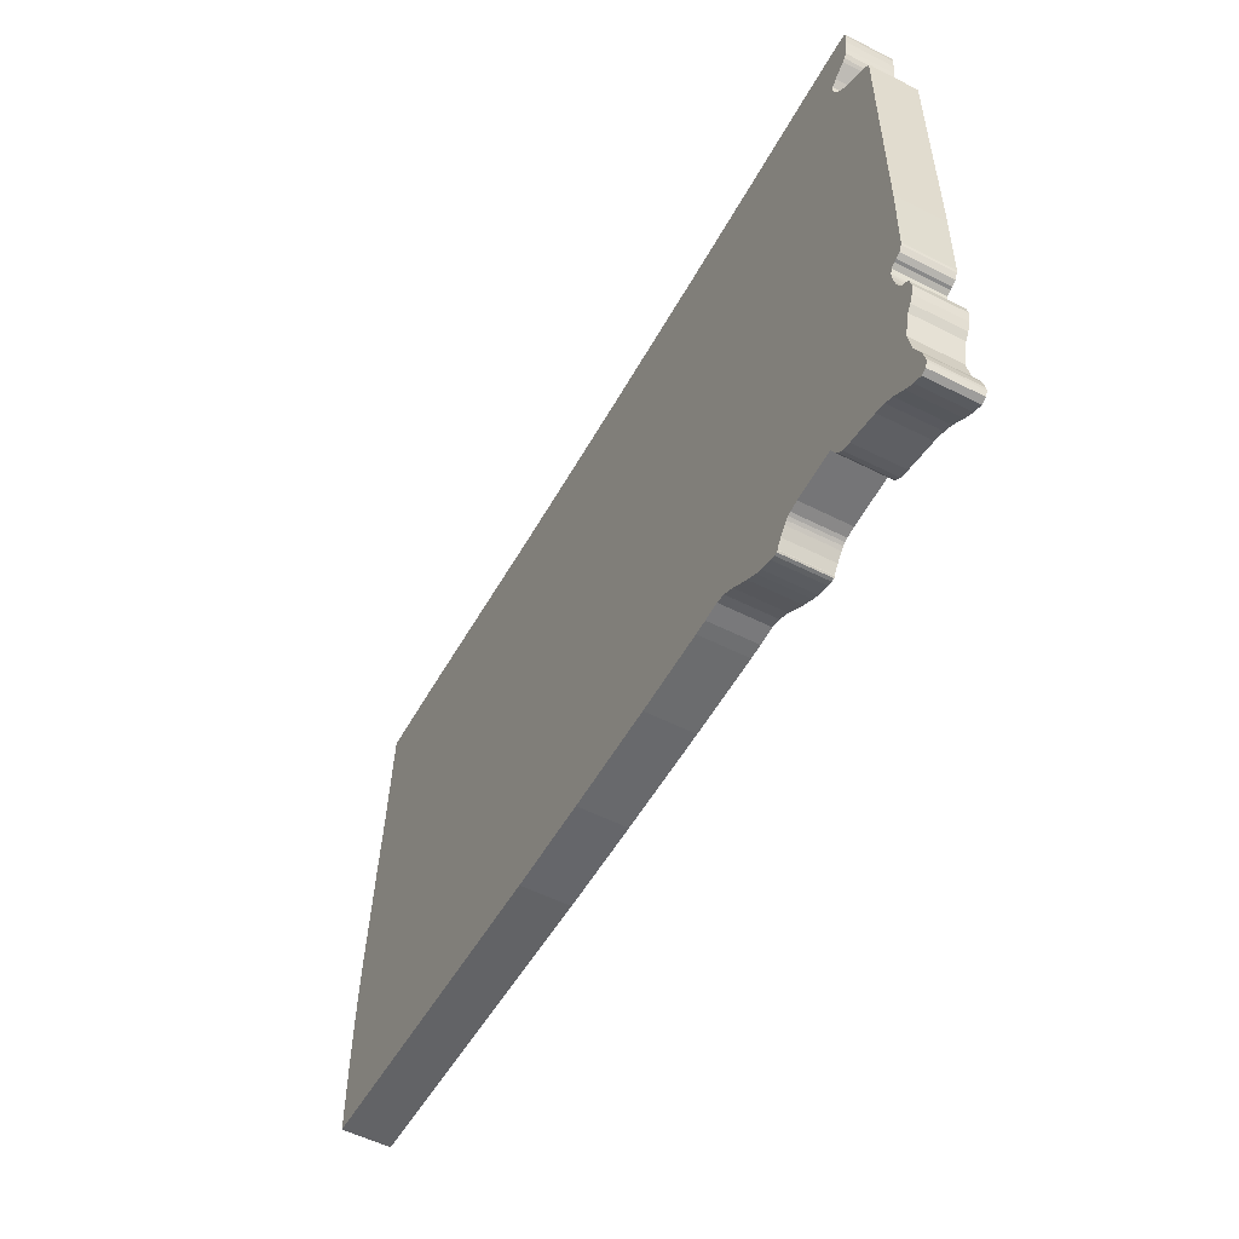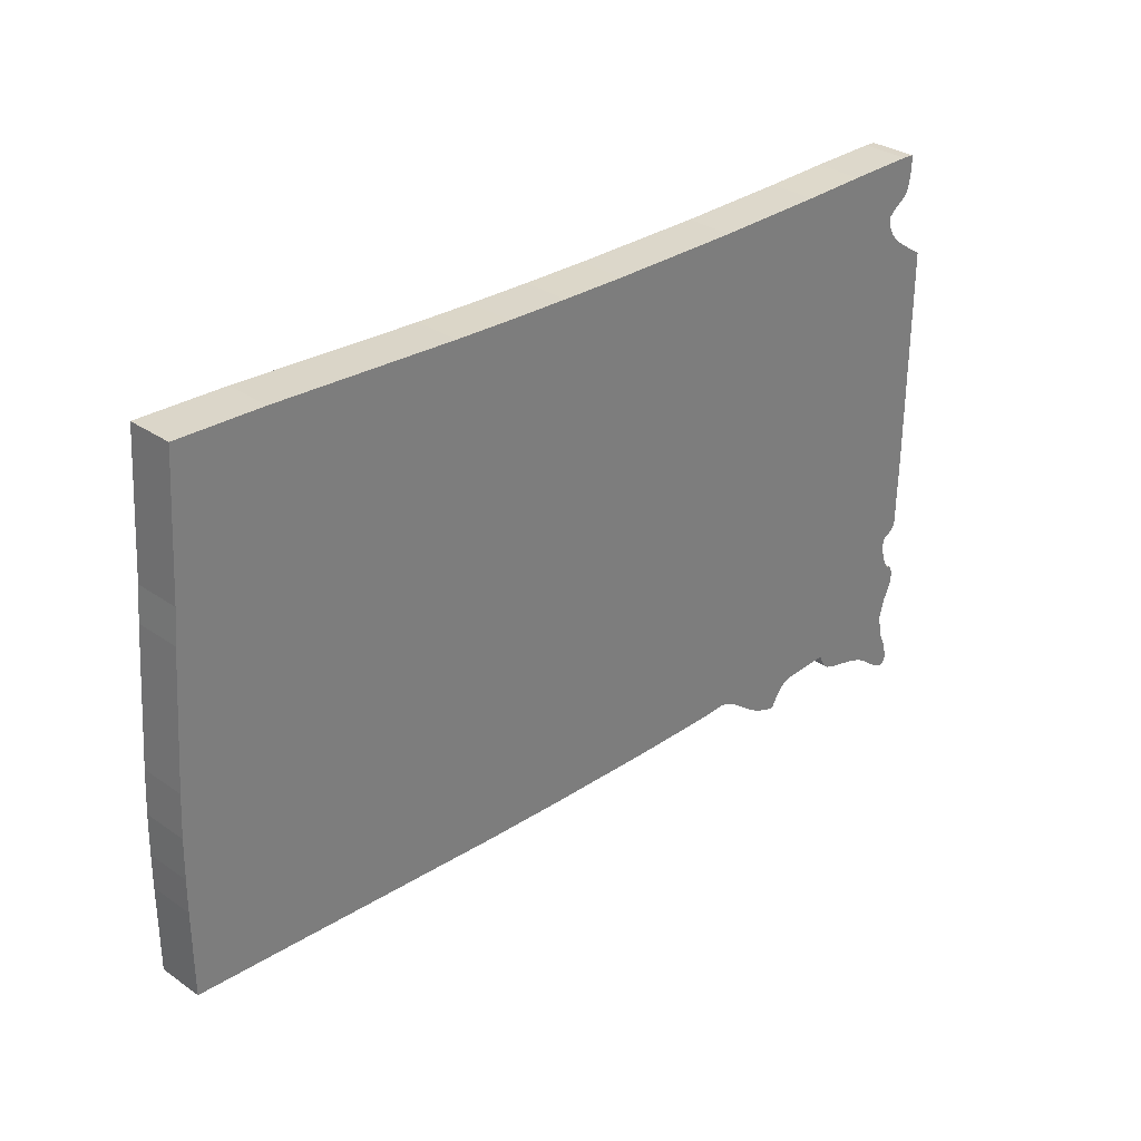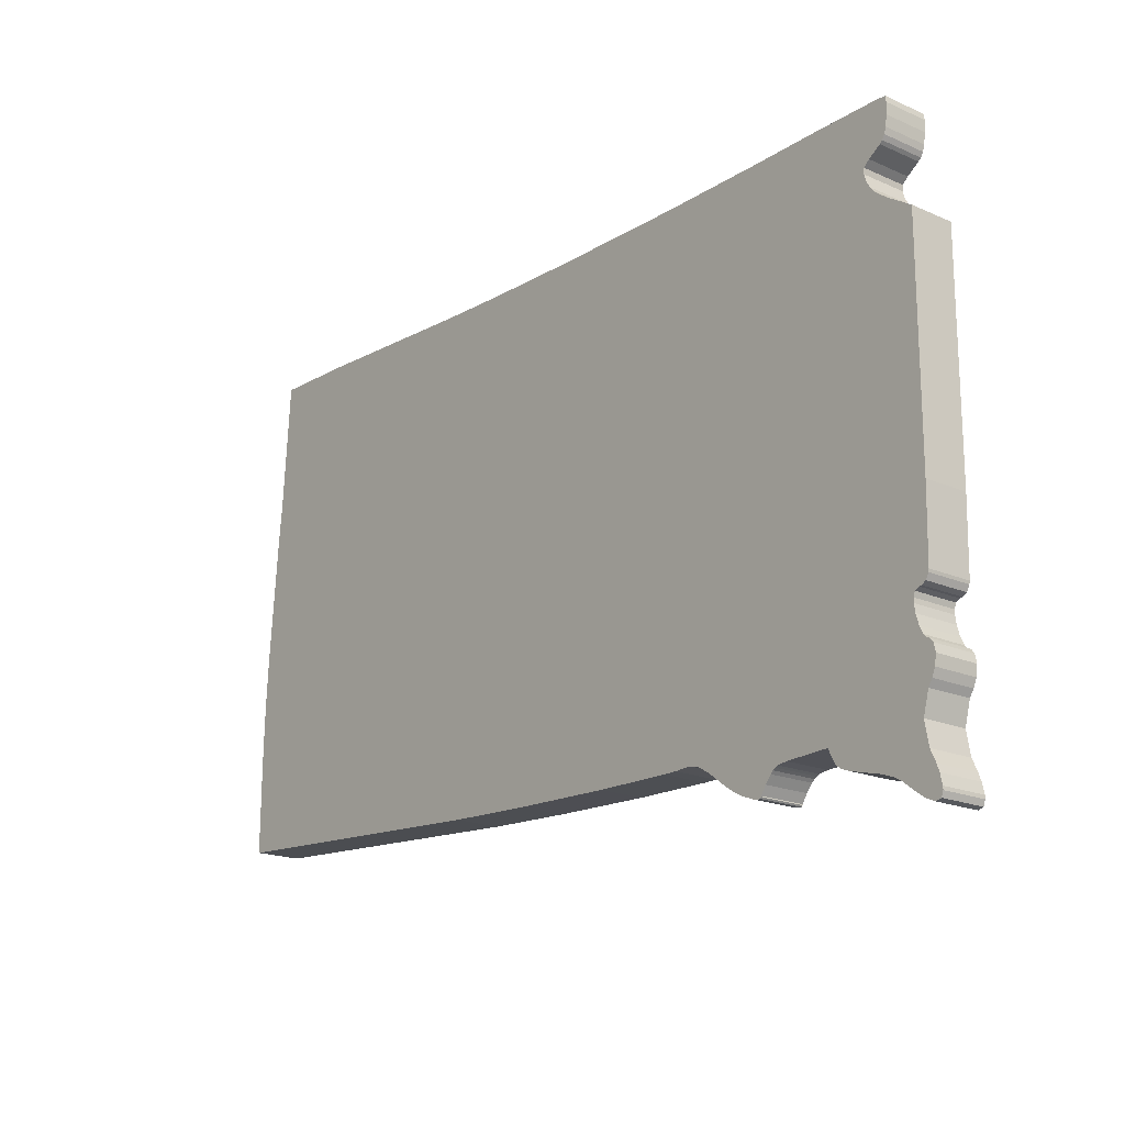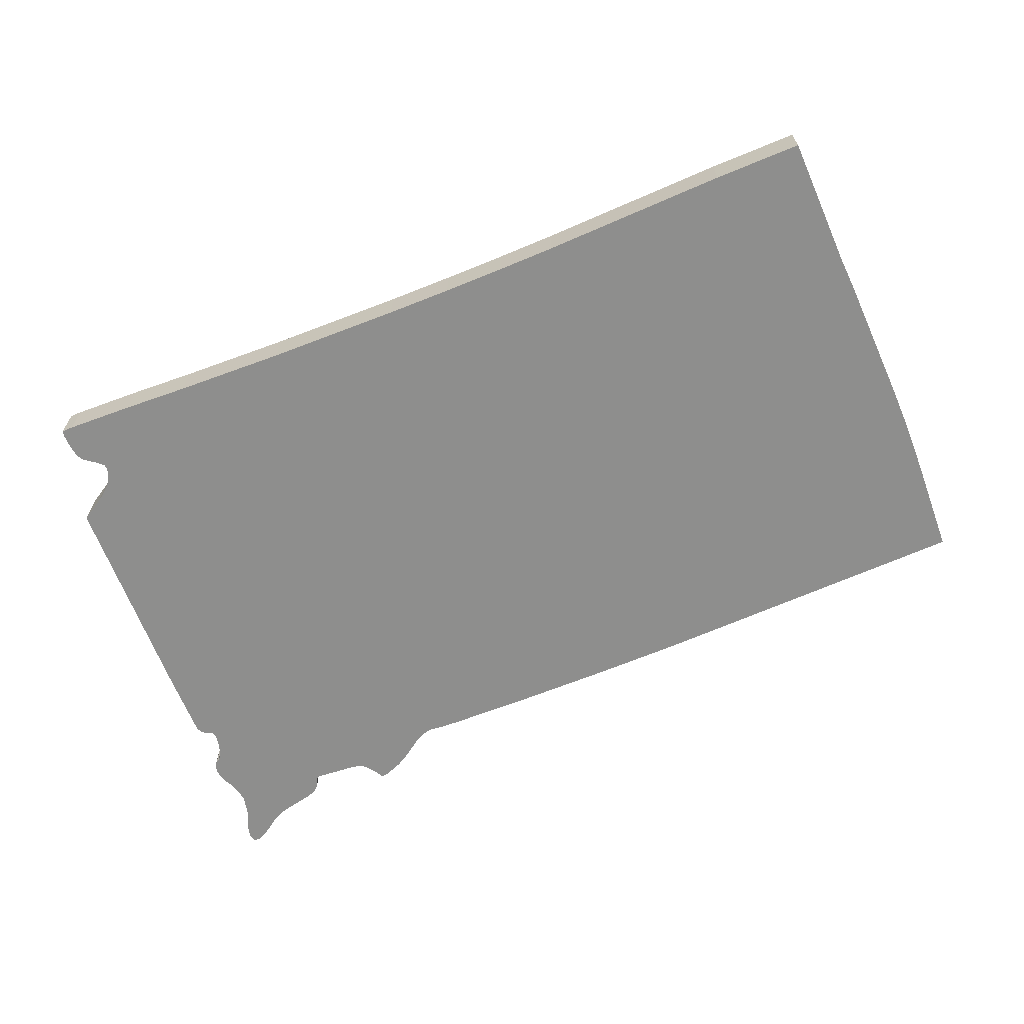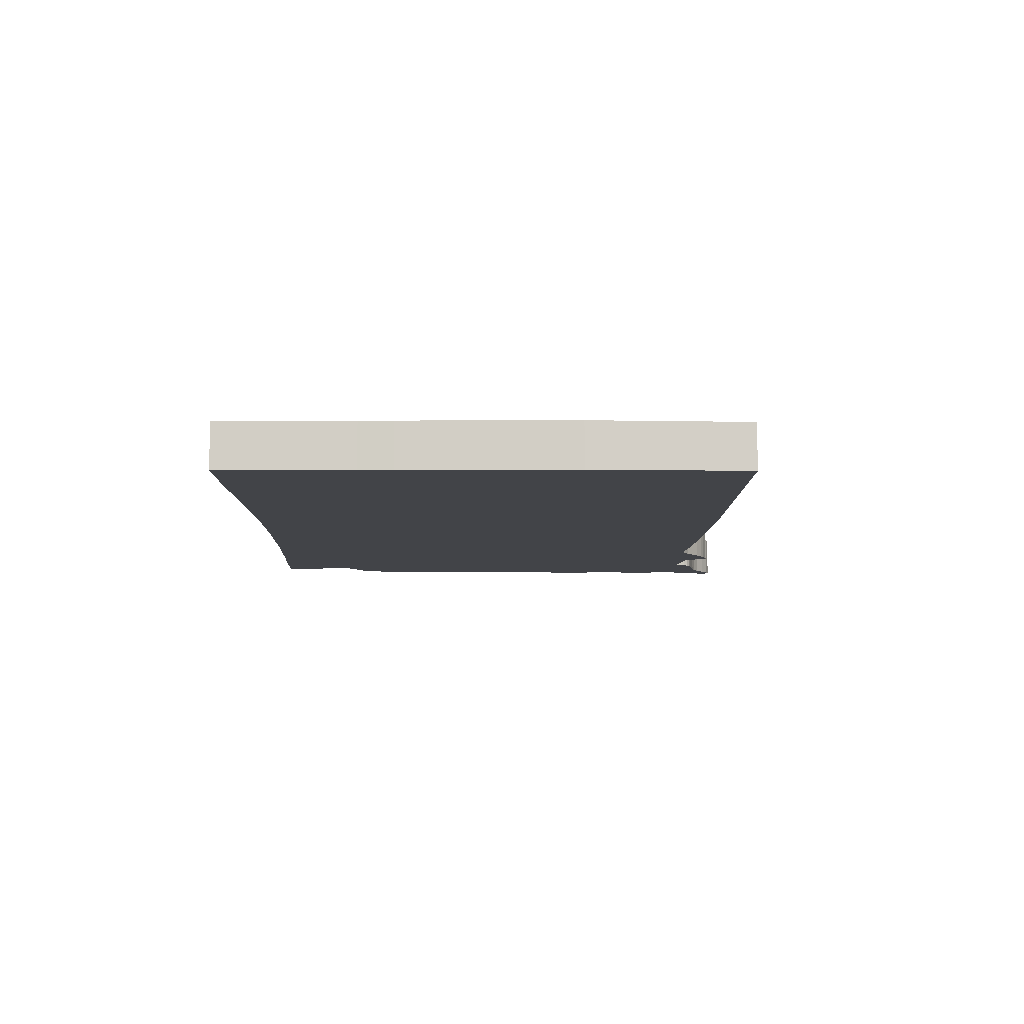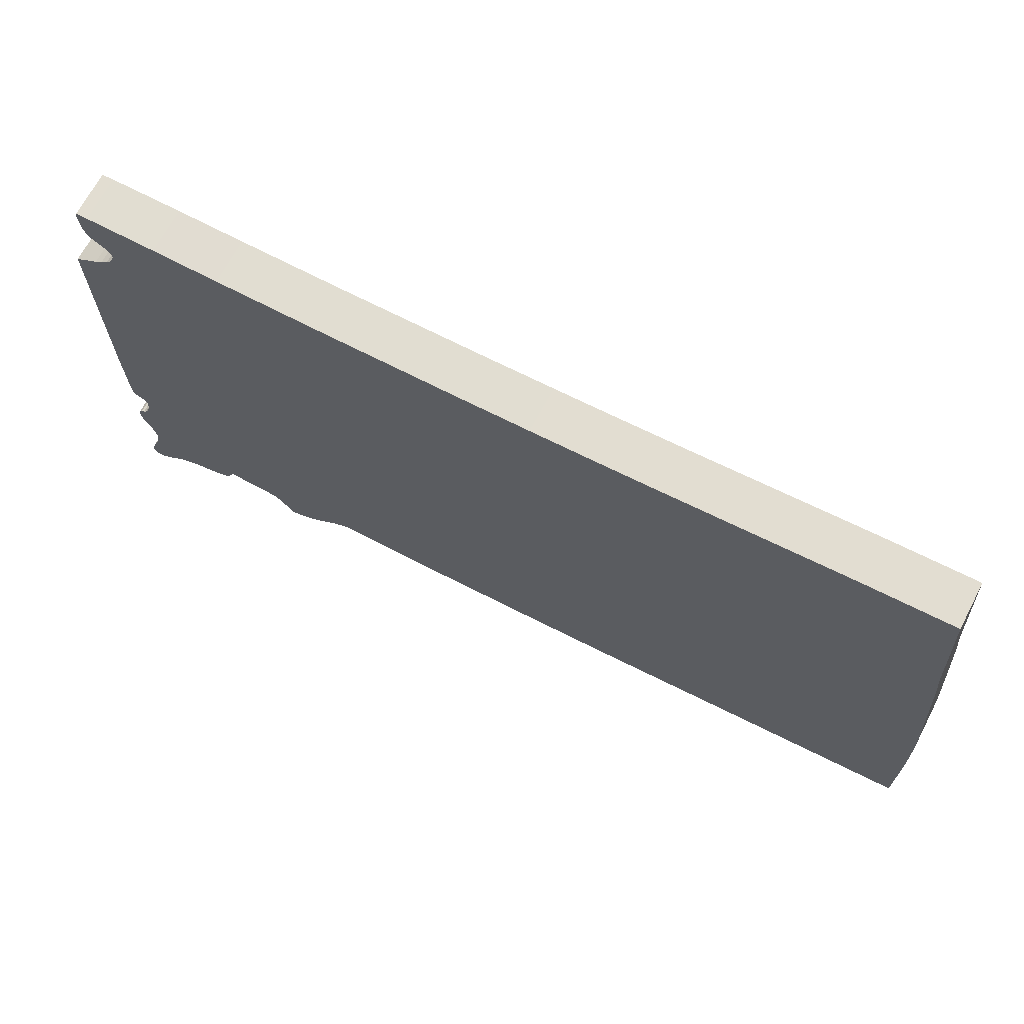
<metadata>
{"format":"obj","ext":"obj","renderer":"f3d","projection":"perspective","resolution":1024,"background":"white","views":[{"elev":-54.6,"azim":61.8,"up":"+Y"},{"elev":31.4,"azim":-45.5,"up":"+Y"},{"elev":-18.8,"azim":50.4,"up":"+Y"},{"elev":-64.9,"azim":-159.8,"up":"+Z"},{"elev":-7.8,"azim":-93.6,"up":"+Z"},{"elev":68.9,"azim":-152.2,"up":"+Y"}]}
</metadata>
<code>
v  9.921 -6.552 0
v  9.878 -6.669 0
v  9.759 -6.707 0
v  9.921 -6.482 0
v  9.564 -6.623 0
v  9.869 -6.257 0
v  9.349 -6.473 0
v  9.811 -6.094 0
v  9.077 -6.257 0
v  9.688 -5.827 0
v  8.877 -6.145 0
v  9.597 -5.321 0
v  8.634 -6.056 0
v  9.726 -4.839 0
v  7.457 -5.391 0
v  7.948 -5.878 0
v  9.683 -3.931 0
v  9.816 -4.694 0
v  9.597 -3.762 0
v  9.754 -4.006 0
v  9.888 -4.521 0
v  9.883 -4.113 0
v  9.811 -4.024 0
v  9.921 -4.296 0
v  9.535 -3.542 0
v  9.511 -3.364 0
v  9.511 -3.266 0
v  6.484 -5.429 0
v  9.545 -3.158 0
v  4.282 -5.11 0
v  6.279 -5.462 0
v  9.635 -3.107 0
v  9.869 -2.859 0
v  9.902 -1.304 0
v  4.068 -5.059 0
v  4.545 -5.265 0
v  6.213 -5.49 0
v  4.969 -5.588 0
v  6.156 -5.527 0
v  6.098 -5.583 0
v  5.226 -5.757 0
v  5.379 -5.836 0
v  5.965 -5.743 0
v  5.655 -5.944 0
v  5.851 -5.916 0
v  5.76 -5.967 0
v  5.851 -5.934 0
v  5.827 -5.963 0
v  3.696 -5.082 0
v  3.396 -5.082 0
v  3.725 6.051 0
v  1.647 -5.05 0
v  9.087 4.3 0
v  6.208 6.046 0
v  0.7409 6.107 0
v  9.244 4.164 0
v  9.406 4.047 0
v  9.921 3.71 0
v  8.977 4.431 0
v  8.906 4.566 0
v  8.853 4.735 0
v  7.652 6.06 0
v  8.868 4.857 0
v  8.992 4.974 0
v  9.187 6.055 0
v  9.263 5.156 0
v  9.449 5.667 0
v  9.416 5.437 0
v  9.459 5.91 0
v  9.44 6.041 0
v  9.378 5.306 0
v  9.32 5.213 0
v  -0.6747 -4.965 0
v  -0.7176 6.154 0
v  -2.748 -4.862 0
v  -2.105 6.21 0
v  -3.387 6.275 0
v  -9.993 0.06273 0
v  -9.707 3.672 0
v  -9.779 2.937 0
v  -7.553 6.542 0
v  -10.05 -0.8689 0
v  -10.07 -1.744 0
v  -10.08 -2.475 0
v  -10.08 -4.357 0
v  -9.516 6.626 0
v  9.854 -2.919 0
v  9.692 -3.097 0
v  9.792 -3.041 0
v  7.576 -5.635 0
v  7.743 -5.803 0
v  7.633 -5.719 0
v  9.759 -6.707 1
v  9.878 -6.669 1
v  9.921 -6.552 1
v  9.921 -6.482 1
v  9.564 -6.623 1
v  9.869 -6.257 1
v  9.349 -6.473 1
v  9.811 -6.094 1
v  9.688 -5.827 1
v  9.077 -6.257 1
v  9.597 -5.321 1
v  8.877 -6.145 1
v  7.457 -5.391 1
v  9.726 -4.839 1
v  7.948 -5.878 1
v  8.634 -6.056 1
v  9.816 -4.694 1
v  9.683 -3.931 1
v  9.597 -3.762 1
v  9.888 -4.521 1
v  9.754 -4.006 1
v  9.921 -4.296 1
v  9.811 -4.024 1
v  9.883 -4.113 1
v  6.484 -5.429 1
v  9.511 -3.266 1
v  9.535 -3.542 1
v  9.511 -3.364 1
v  7.576 -5.635 1
v  9.545 -3.158 1
v  4.282 -5.11 1
v  6.279 -5.462 1
v  9.869 -2.859 1
v  9.635 -3.107 1
v  9.902 -1.304 1
v  4.068 -5.059 1
v  4.545 -5.265 1
v  6.213 -5.49 1
v  4.969 -5.588 1
v  6.156 -5.527 1
v  5.226 -5.757 1
v  6.098 -5.583 1
v  5.379 -5.836 1
v  5.965 -5.743 1
v  5.655 -5.944 1
v  5.851 -5.916 1
v  5.76 -5.967 1
v  5.827 -5.963 1
v  5.851 -5.934 1
v  9.244 4.164 1
v  9.087 4.3 1
v  3.725 6.051 1
v  9.921 3.71 1
v  9.406 4.047 1
v  6.208 6.046 1
v  8.977 4.431 1
v  0.7409 6.107 1
v  1.647 -5.05 1
v  3.396 -5.082 1
v  3.696 -5.082 1
v  -0.6747 -4.965 1
v  -0.7176 6.154 1
v  -2.748 -4.862 1
v  -2.105 6.21 1
v  -3.387 6.275 1
v  -9.993 0.06273 1
v  -9.779 2.937 1
v  -9.707 3.672 1
v  -7.553 6.542 1
v  -10.05 -0.8689 1
v  -10.07 -1.744 1
v  -10.08 -2.475 1
v  -10.08 -4.357 1
v  -9.516 6.626 1
v  8.906 4.566 1
v  8.853 4.735 1
v  7.652 6.06 1
v  8.868 4.857 1
v  9.187 6.055 1
v  8.992 4.974 1
v  9.416 5.437 1
v  9.449 5.667 1
v  9.263 5.156 1
v  9.459 5.91 1
v  9.44 6.041 1
v  9.378 5.306 1
v  9.32 5.213 1
v  9.854 -2.919 1
v  9.792 -3.041 1
v  9.692 -3.097 1
v  7.743 -5.803 1
v  7.633 -5.719 1
g OpenSCAD_Model
f 1 2 3
f 1 3 4
f 5 4 3
f 6 4 5
f 5 7 6
f 8 6 7
f 9 10 7
f 8 7 10
f 10 9 11
f 11 12 10
f 12 11 13
f 14 12 15
f 12 16 15
f 12 13 16
f 14 17 18
f 14 19 17
f 14 15 19
f 17 20 18
f 20 21 18
f 22 20 23
f 22 24 20
f 20 24 21
f 15 25 19
f 26 25 15
f 26 15 27
f 27 28 29
f 27 15 28
f 30 29 28
f 30 28 31
f 32 29 33
f 33 29 34
f 34 29 30
f 34 30 35
f 30 31 36
f 36 31 37
f 36 37 38
f 39 38 37
f 38 40 41
f 38 39 40
f 42 40 43
f 40 42 41
f 43 44 42
f 44 43 45
f 44 45 46
f 45 47 48
f 46 45 48
f 35 49 50
f 51 35 50
f 51 34 35
f 52 51 50
f 51 53 34
f 53 51 54
f 52 55 51
f 53 56 34
f 34 57 58
f 34 56 57
f 59 53 54
f 59 54 60
f 60 54 61
f 61 54 62
f 63 61 62
f 64 62 65
f 64 63 62
f 64 65 66
f 65 67 68
f 66 65 68
f 65 69 67
f 65 70 69
f 66 71 72
f 66 68 71
f 73 74 55
f 73 55 52
f 73 75 74
f 74 75 76
f 76 75 77
f 77 75 78
f 79 77 80
f 80 77 78
f 77 79 81
f 78 75 82
f 75 83 82
f 83 75 84
f 75 85 84
f 81 79 86
f 32 33 87
f 88 32 87
f 88 87 89
f 16 90 15
f 16 91 90
f 90 91 92
f 93 94 95
f 96 93 95
f 93 96 97
f 97 96 98
f 98 99 97
f 99 98 100
f 99 101 102
f 101 99 100
f 101 103 104
f 104 102 101
f 105 103 106
f 105 107 103
f 107 108 103
f 108 104 103
f 109 110 106
f 110 111 106
f 111 105 106
f 109 112 113
f 109 113 110
f 112 114 113
f 115 113 116
f 113 114 116
f 117 105 118
f 105 119 120
f 118 105 120
f 111 119 105
f 105 121 107
f 122 117 118
f 117 122 123
f 124 117 123
f 125 122 126
f 127 122 125
f 123 122 127
f 128 123 127
f 129 124 123
f 130 124 129
f 131 130 129
f 130 131 132
f 133 134 131
f 134 132 131
f 133 135 134
f 136 134 135
f 135 137 136
f 138 136 137
f 139 138 137
f 140 141 138
f 140 138 139
f 127 142 143
f 127 143 144
f 145 146 127
f 146 142 127
f 128 127 144
f 147 143 148
f 147 144 143
f 144 149 150
f 151 144 150
f 151 128 144
f 151 152 128
f 150 149 153
f 149 154 153
f 154 155 153
f 156 155 154
f 157 155 156
f 158 155 157
f 159 157 160
f 158 157 159
f 161 160 157
f 162 155 158
f 162 163 155
f 164 155 163
f 164 165 155
f 166 160 161
f 167 147 148
f 168 147 167
f 169 147 168
f 169 168 170
f 171 169 172
f 169 170 172
f 173 174 171
f 173 171 175
f 174 176 171
f 176 177 171
f 175 171 172
f 178 173 175
f 179 178 175
f 180 125 126
f 181 180 182
f 180 126 182
f 121 183 107
f 184 183 121
f 1 94 2
f 1 95 94
f 4 95 1
f 4 96 95
f 6 96 4
f 6 98 96
f 8 98 6
f 8 100 98
f 10 100 8
f 10 101 100
f 12 101 10
f 12 103 101
f 14 103 12
f 14 106 103
f 18 106 14
f 18 109 106
f 21 109 18
f 21 112 109
f 24 112 21
f 24 114 112
f 22 114 24
f 22 116 114
f 23 116 22
f 23 115 116
f 20 115 23
f 20 113 115
f 17 113 20
f 17 110 113
f 19 110 17
f 19 111 110
f 25 111 19
f 25 119 111
f 26 119 25
f 26 120 119
f 27 120 26
f 27 118 120
f 29 118 27
f 29 122 118
f 32 122 29
f 32 126 122
f 88 126 32
f 88 182 126
f 89 182 88
f 89 181 182
f 87 181 89
f 87 180 181
f 33 180 87
f 33 125 180
f 34 125 33
f 34 127 125
f 58 127 34
f 58 145 127
f 57 145 58
f 57 146 145
f 56 146 57
f 56 142 146
f 53 142 56
f 53 143 142
f 59 143 53
f 59 148 143
f 60 148 59
f 60 167 148
f 61 167 60
f 61 168 167
f 63 168 61
f 63 170 168
f 64 170 63
f 64 172 170
f 66 172 64
f 66 175 172
f 72 175 66
f 72 179 175
f 71 179 72
f 71 178 179
f 68 178 71
f 68 173 178
f 67 173 68
f 67 174 173
f 69 174 67
f 69 176 174
f 70 176 69
f 70 177 176
f 65 177 70
f 65 171 177
f 62 171 65
f 62 169 171
f 54 169 62
f 54 147 169
f 51 147 54
f 51 144 147
f 55 144 51
f 55 149 144
f 74 149 55
f 74 154 149
f 76 154 74
f 76 156 154
f 77 156 76
f 77 157 156
f 81 157 77
f 81 161 157
f 86 161 81
f 86 166 161
f 79 166 86
f 79 160 166
f 80 160 79
f 80 159 160
f 78 159 80
f 78 158 159
f 82 158 78
f 82 162 158
f 83 162 82
f 83 163 162
f 84 163 83
f 84 164 163
f 85 164 84
f 85 165 164
f 75 165 85
f 75 155 165
f 73 155 75
f 73 153 155
f 52 153 73
f 52 150 153
f 50 150 52
f 50 151 150
f 49 151 50
f 49 152 151
f 35 152 49
f 35 128 152
f 30 128 35
f 30 123 128
f 36 123 30
f 36 129 123
f 38 129 36
f 38 131 129
f 41 131 38
f 41 133 131
f 42 133 41
f 42 135 133
f 44 135 42
f 44 137 135
f 46 137 44
f 46 139 137
f 48 139 46
f 48 140 139
f 47 140 48
f 47 141 140
f 45 141 47
f 45 138 141
f 43 138 45
f 43 136 138
f 40 136 43
f 40 134 136
f 39 134 40
f 39 132 134
f 37 132 39
f 37 130 132
f 31 130 37
f 31 124 130
f 28 124 31
f 28 117 124
f 15 117 28
f 15 105 117
f 90 105 15
f 90 121 105
f 92 121 90
f 92 184 121
f 91 184 92
f 91 183 184
f 16 183 91
f 16 107 183
f 13 107 16
f 13 108 107
f 11 108 13
f 11 104 108
f 9 104 11
f 9 102 104
f 7 102 9
f 7 99 102
f 5 99 7
f 5 97 99
f 3 97 5
f 3 93 97
f 2 93 3
f 2 94 93

</code>
